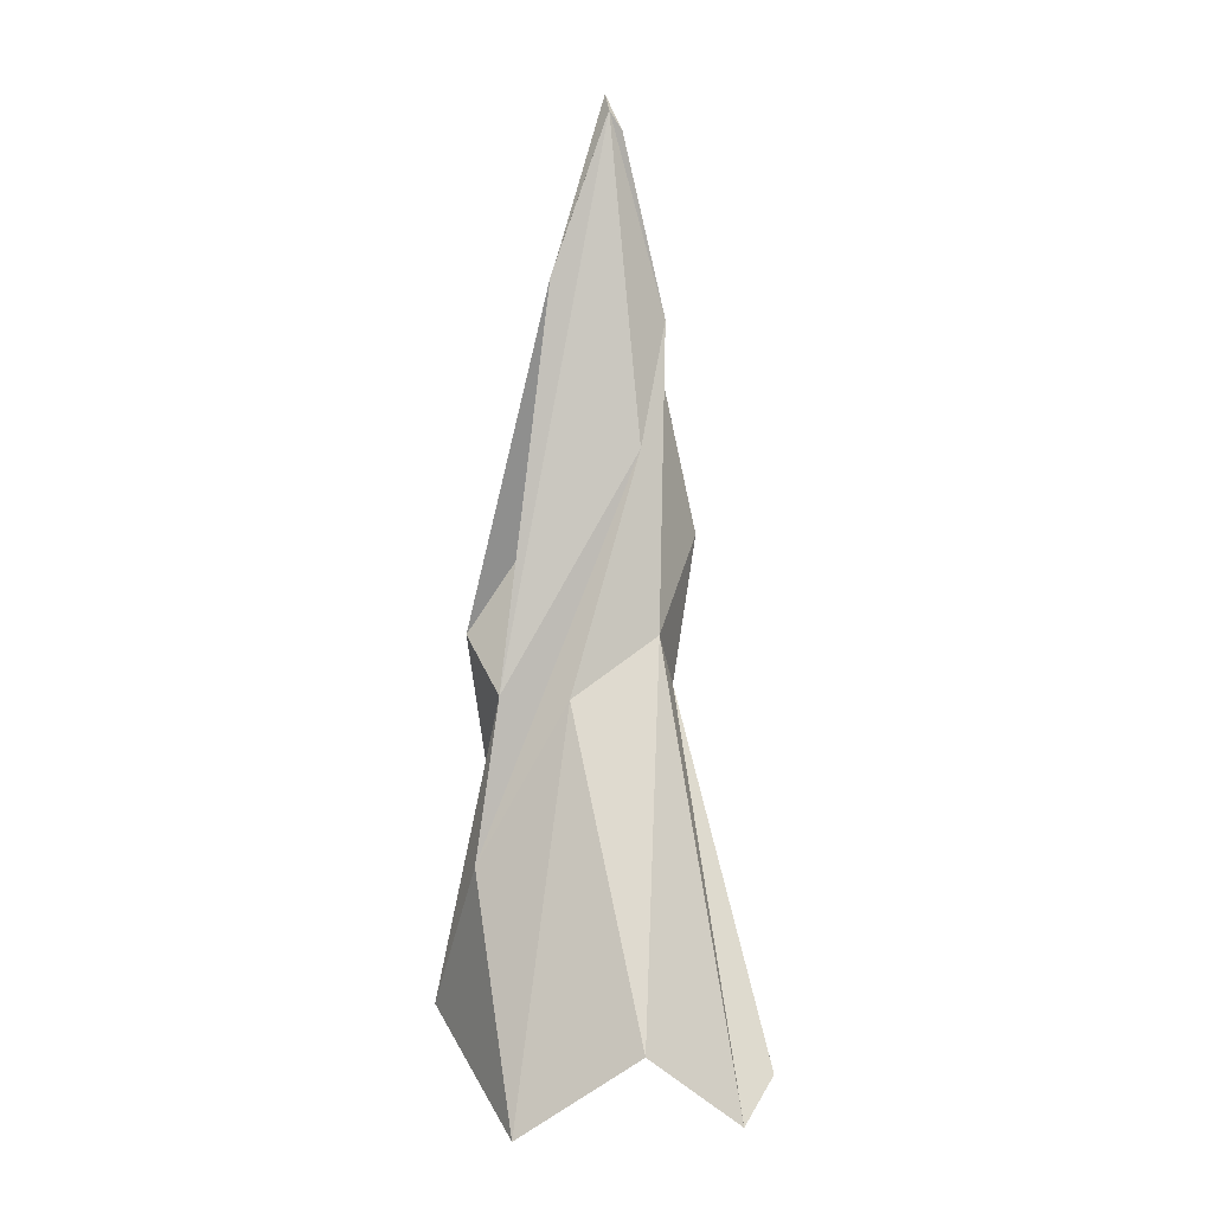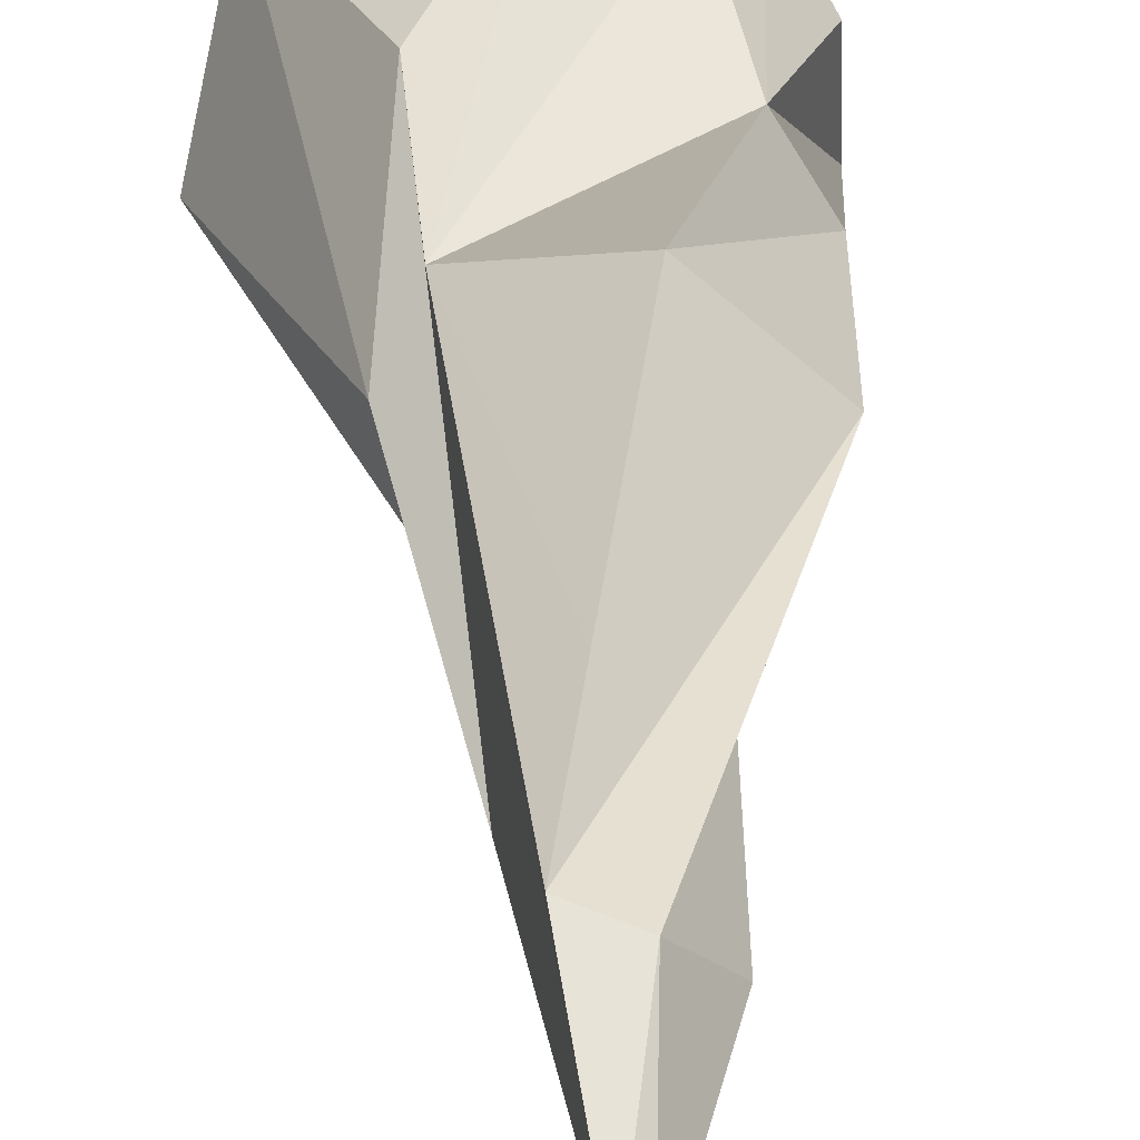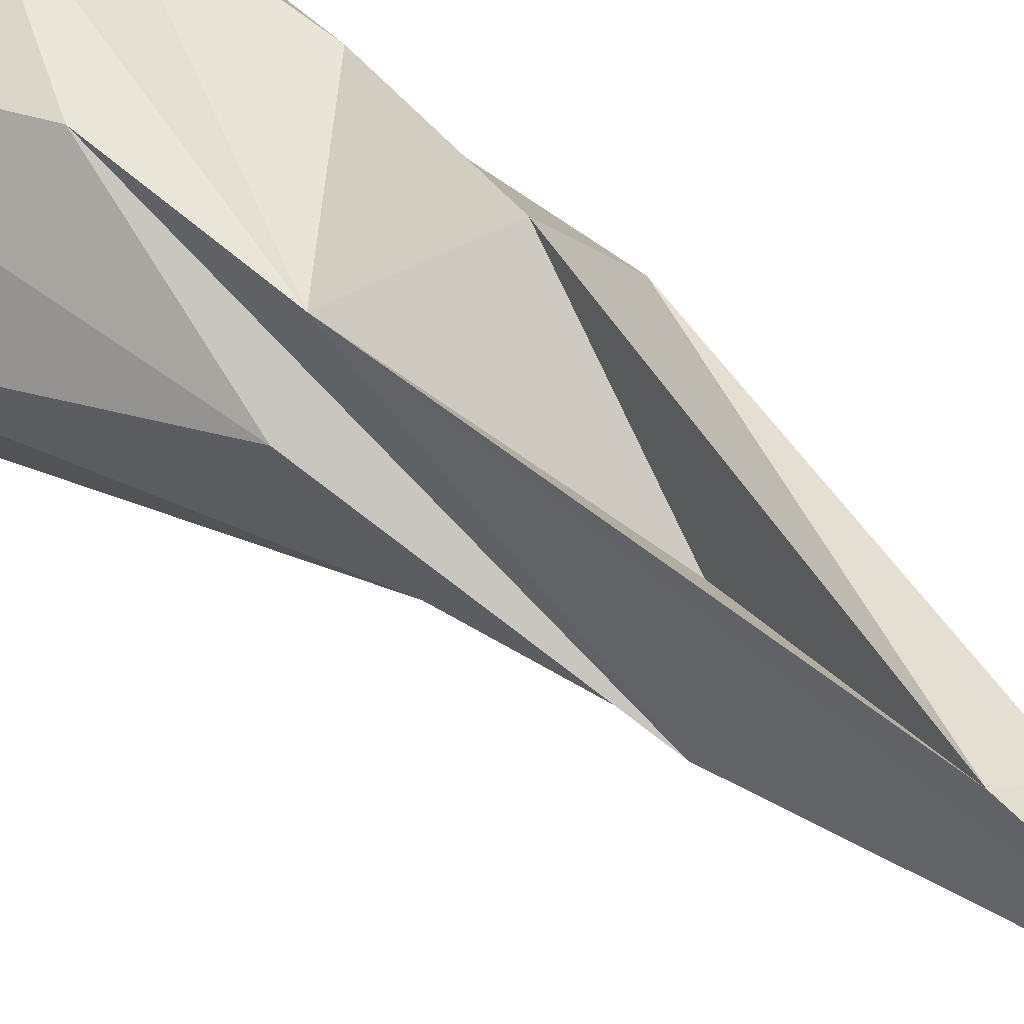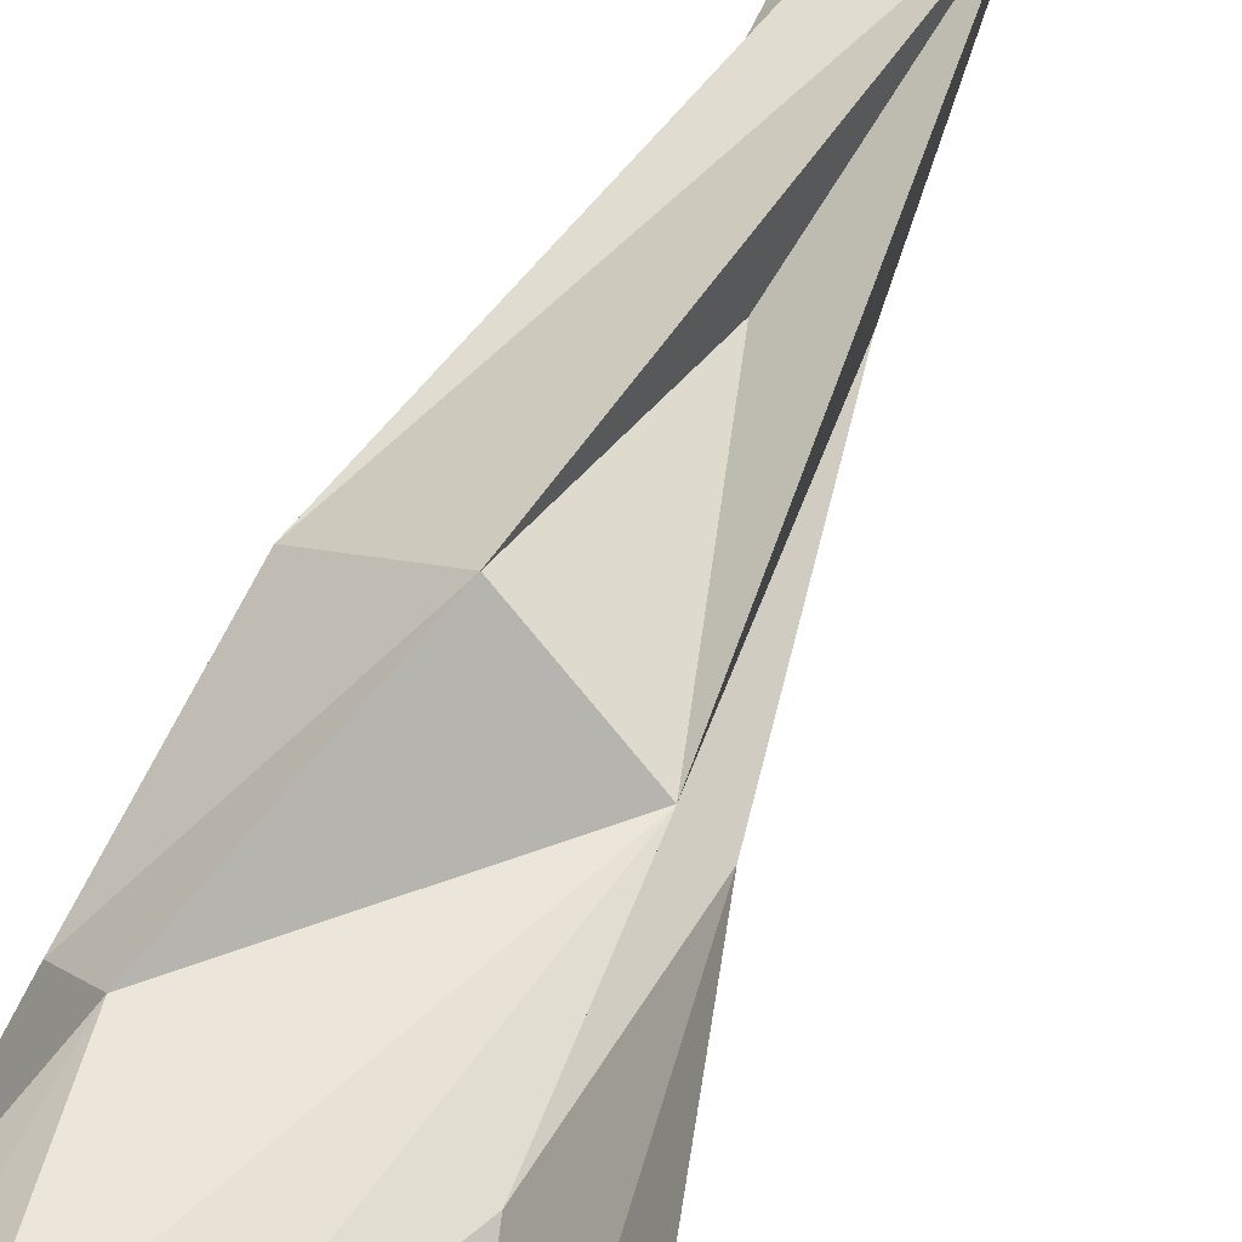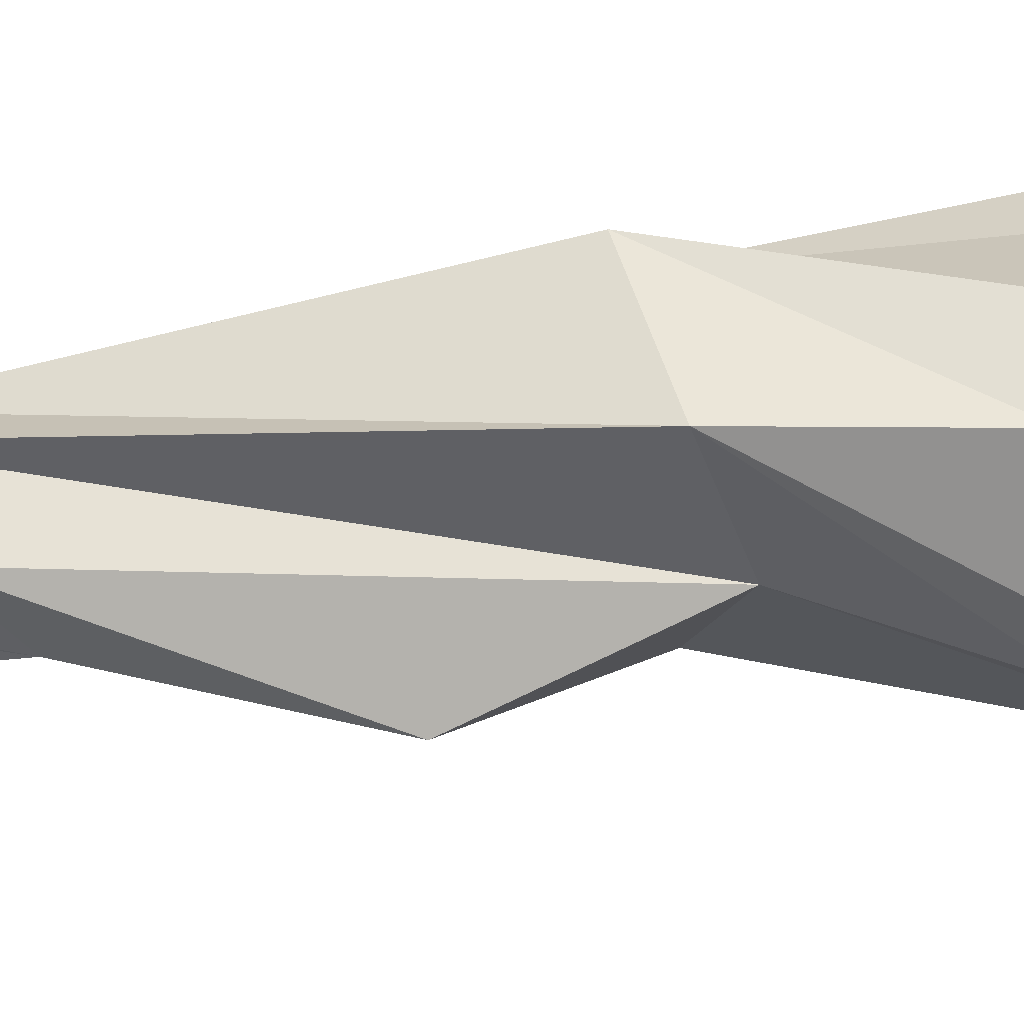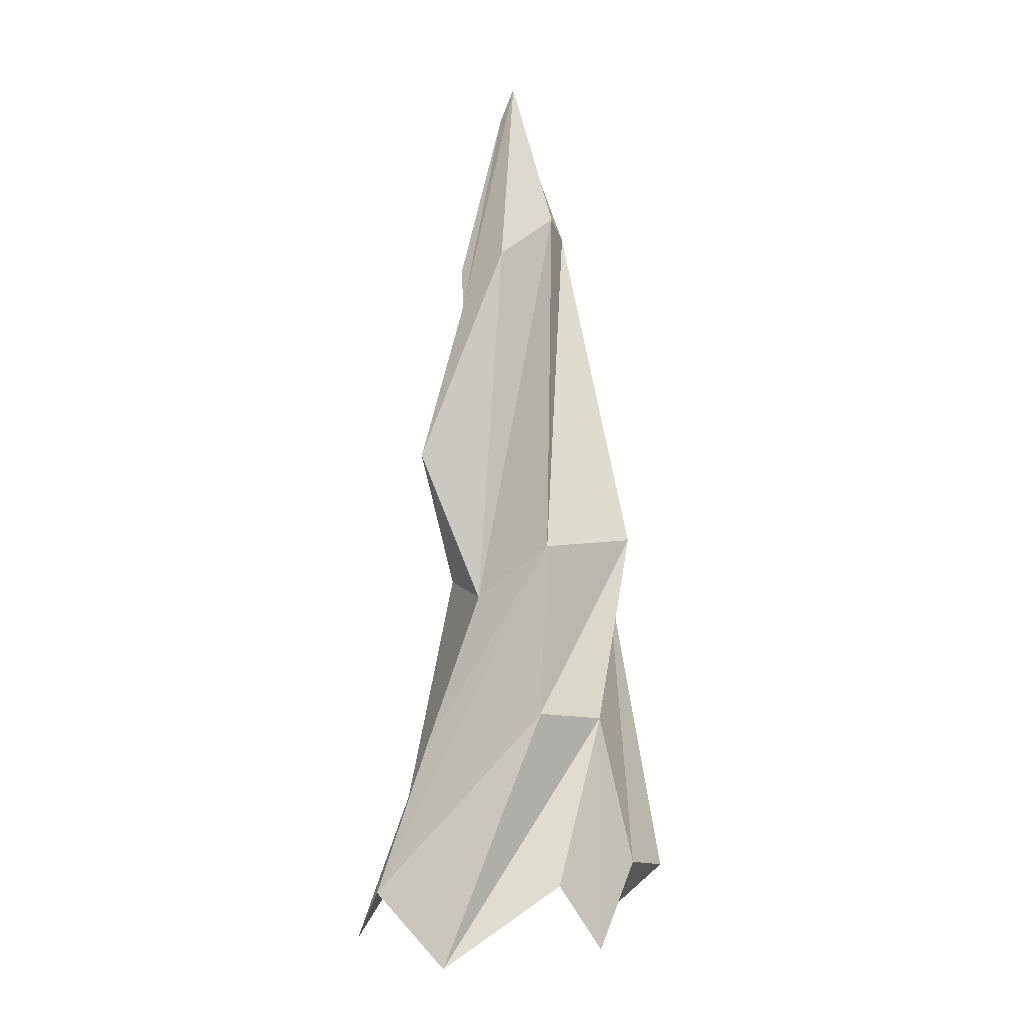
<metadata>
{"format":"obj","ext":"obj","renderer":"f3d","projection":"perspective","resolution":1024,"background":"white","views":[{"elev":8.0,"azim":84.3,"up":"+Y"},{"elev":31.2,"azim":176.6,"up":"+Z"},{"elev":40.3,"azim":135.9,"up":"+Z"},{"elev":77.2,"azim":24.4,"up":"+Z"},{"elev":6.8,"azim":-110.1,"up":"+Z"},{"elev":-0.4,"azim":-84.1,"up":"+Y"}]}
</metadata>
<code>
v  0.5559 0.1023 -0.1026
v  0.4066 -0.1815 -0.4182
v  0.1422 1.274 -0.1906
v  0.0199 1.735 0.0669
v  0.2045 1.107 0.2962
v  0.1124 2.341 0.1329
v  0.1522 1.837 -0.1316
v  0.0039 2.214 -0.2226
v  0.0632 2.827 -0.0459
v  -0.2064 1.047 -0.1351
v  -0.0148 2.396 0.105
v  -0.1363 2.262 -0.0616
v  -0.3762 1.229 0.1198
v  -0.0169 1.095 -0.2525
v  0.2817 -0.0649 -0.53
v  -0.5055 -0.1798 -0.217
v  -0.2973 0.6391 0.2928
v  -0.4127 0.6643 0.1008
v  -0.2363 0.1407 0.404
v  -0.4658 0.0964 0.1689
v  -0.165 1.545 -0.3423
v  0.2849 1.107 0.0925
v  -0.0198 0.0932 0.4931
v  0.4501 -0.1803 0.2803
v  0.2221 0.5938 0.3737
v  -0.1287 -0.1695 -0.5767
v  -0.2596 0.5317 -0.3101
v  -0.3658 -0.1341 0.301
v  -0.0463 2.085 -0.21
v  0.0246 2.876 -0.0373
v  0.0523 2.768 -0.0865
v  -0.1055 1.247 0.382
v  -0.2821 0.0247 -0.4806
g Cylinder003
f 1 2 3
f 4 5 6
f 7 8 9
f 10 11 12
f 13 6 11
f 14 15 10
f 16 17 18
f 17 19 5
f 16 20 17
f 10 12 21
f 22 3 8
f 23 24 25
f 22 1 3
f 11 6 9
f 15 26 27
f 28 19 17
f 29 30 31
f 13 32 6
f 32 5 4
f 27 33 13
f 13 11 10
f 5 7 9
f 24 22 25
f 8 29 31
f 9 8 31
f 24 1 22
f 12 11 30
f 11 9 30
f 5 9 6
f 33 16 18
f 3 29 8
f 14 10 21
f 25 22 7
f 22 8 7
f 27 13 10
f 15 27 10
f 2 15 14
f 29 12 30
f 18 17 32
f 17 5 32
f 19 23 5
f 18 32 13
f 33 18 13
f 21 12 29
f 3 21 29
f 26 33 27
f 20 28 17
f 2 14 3
f 3 14 21
f 32 4 6
f 25 7 5
f 23 25 5
f 30 9 31

</code>
